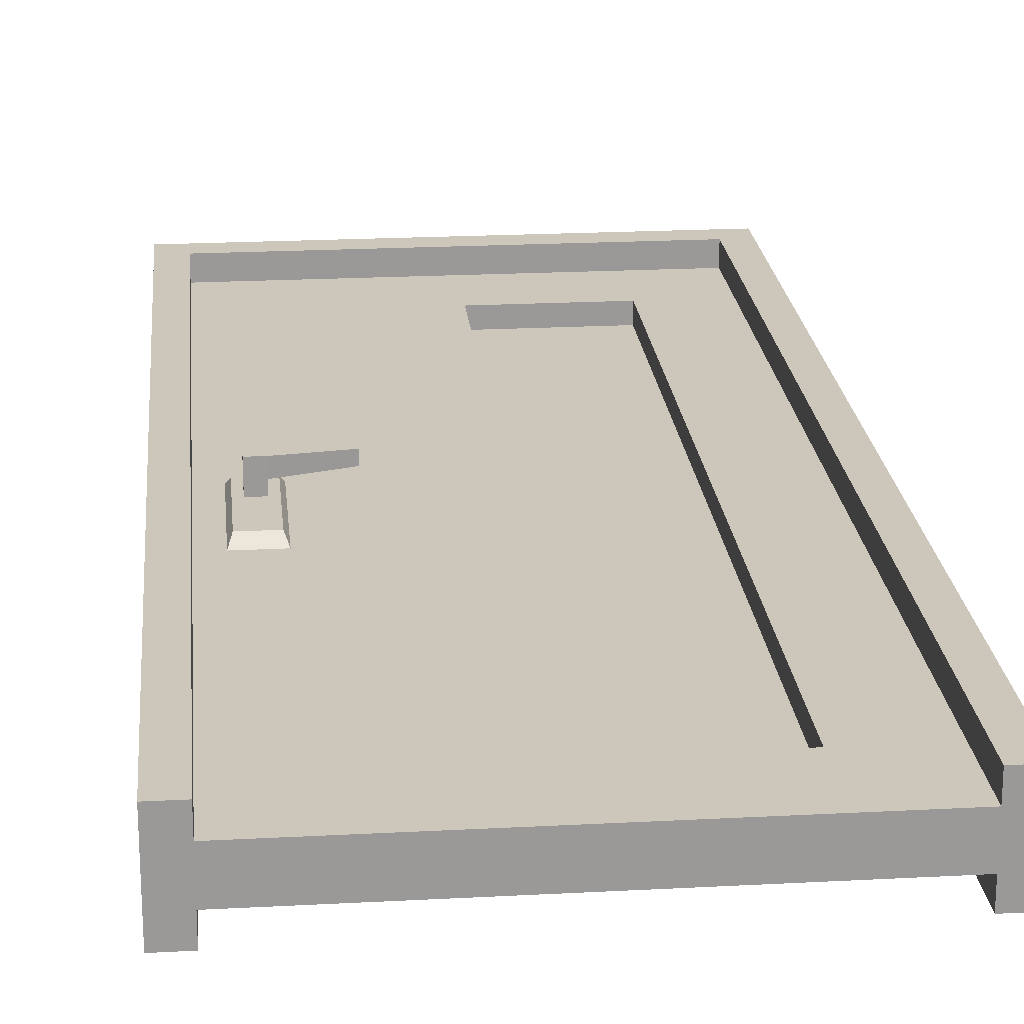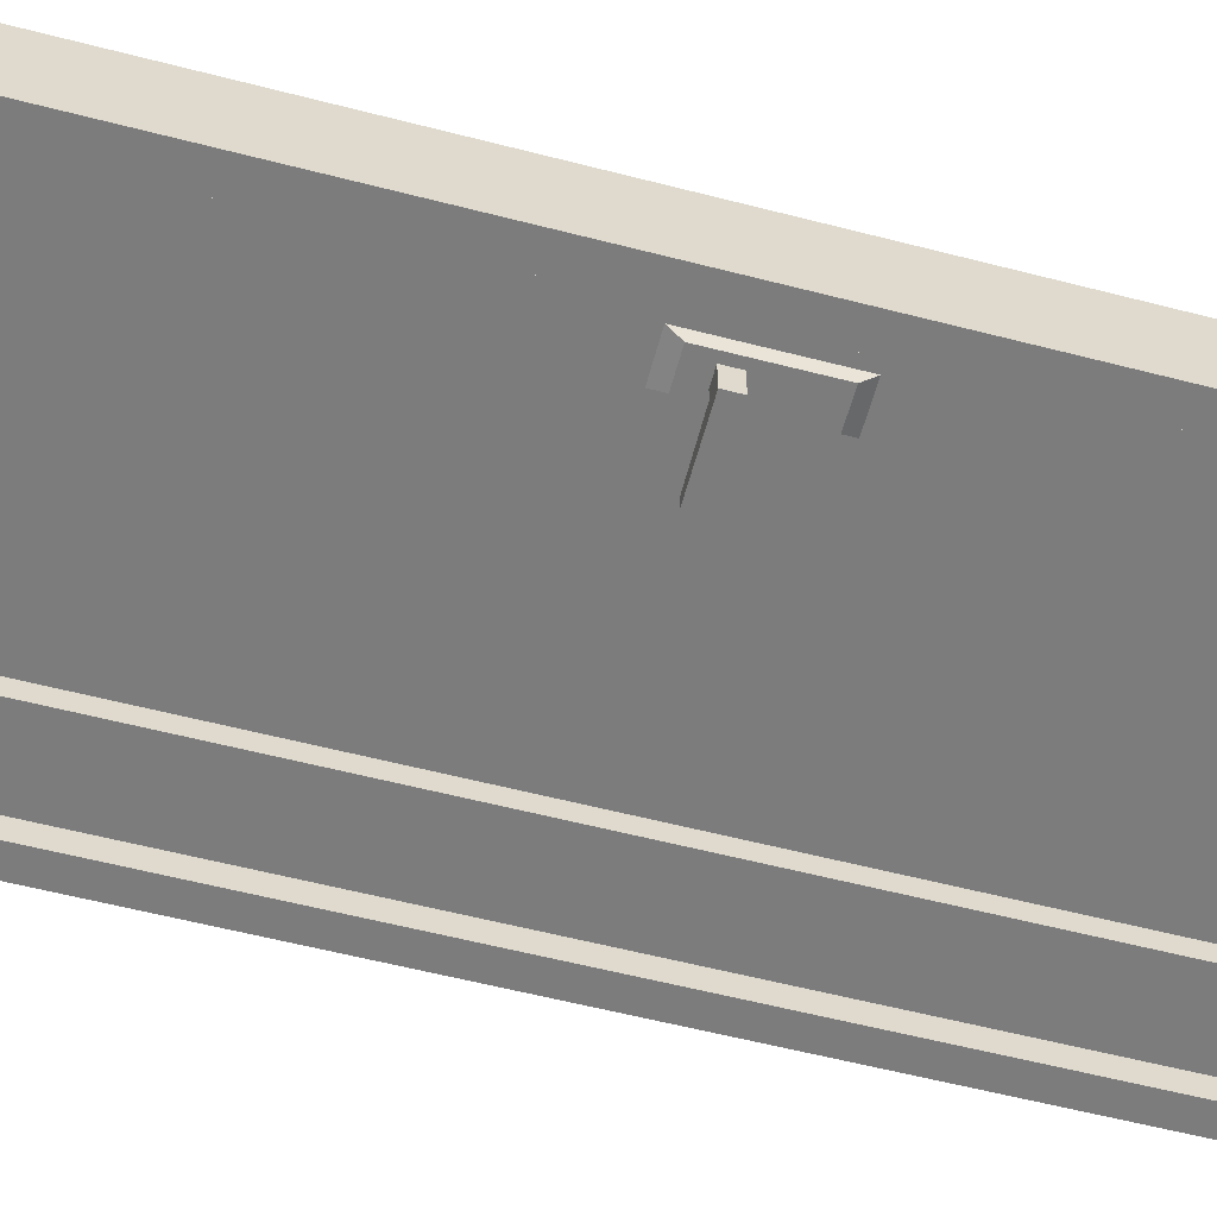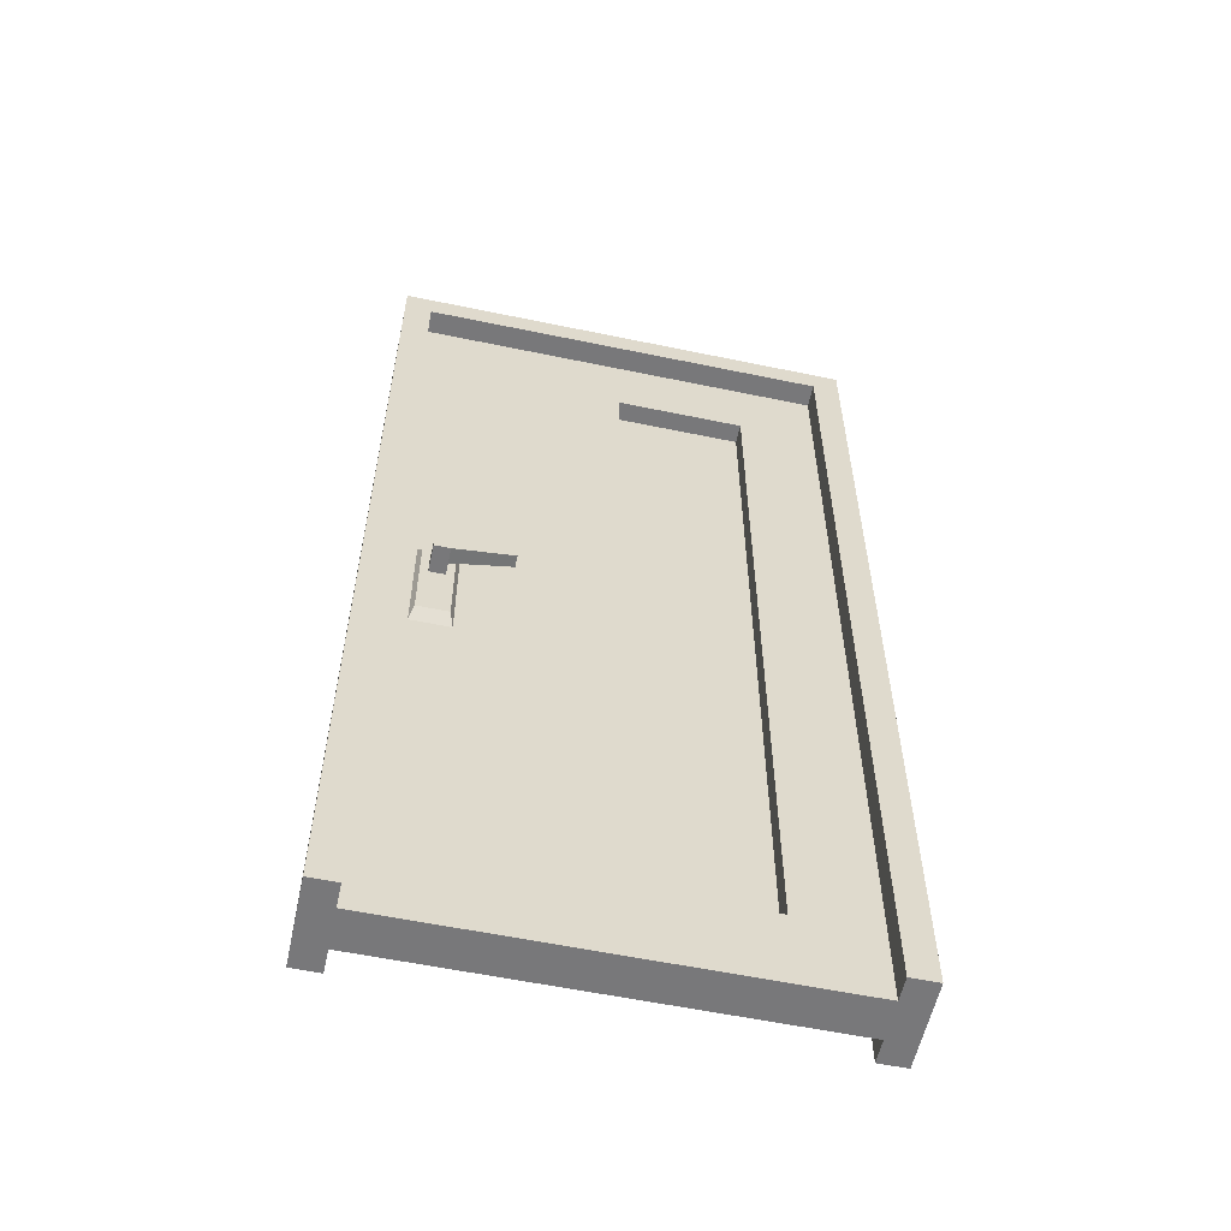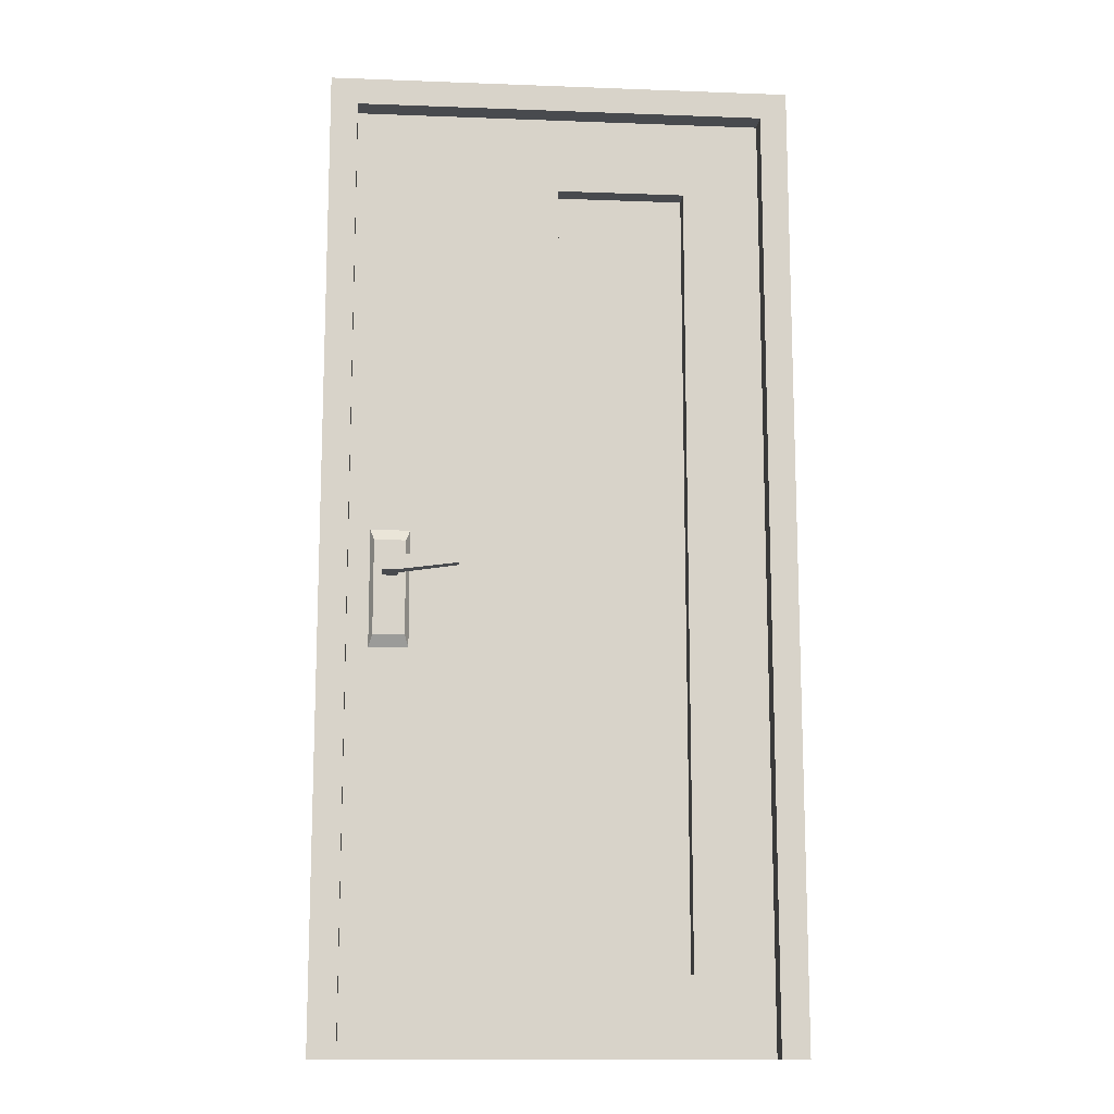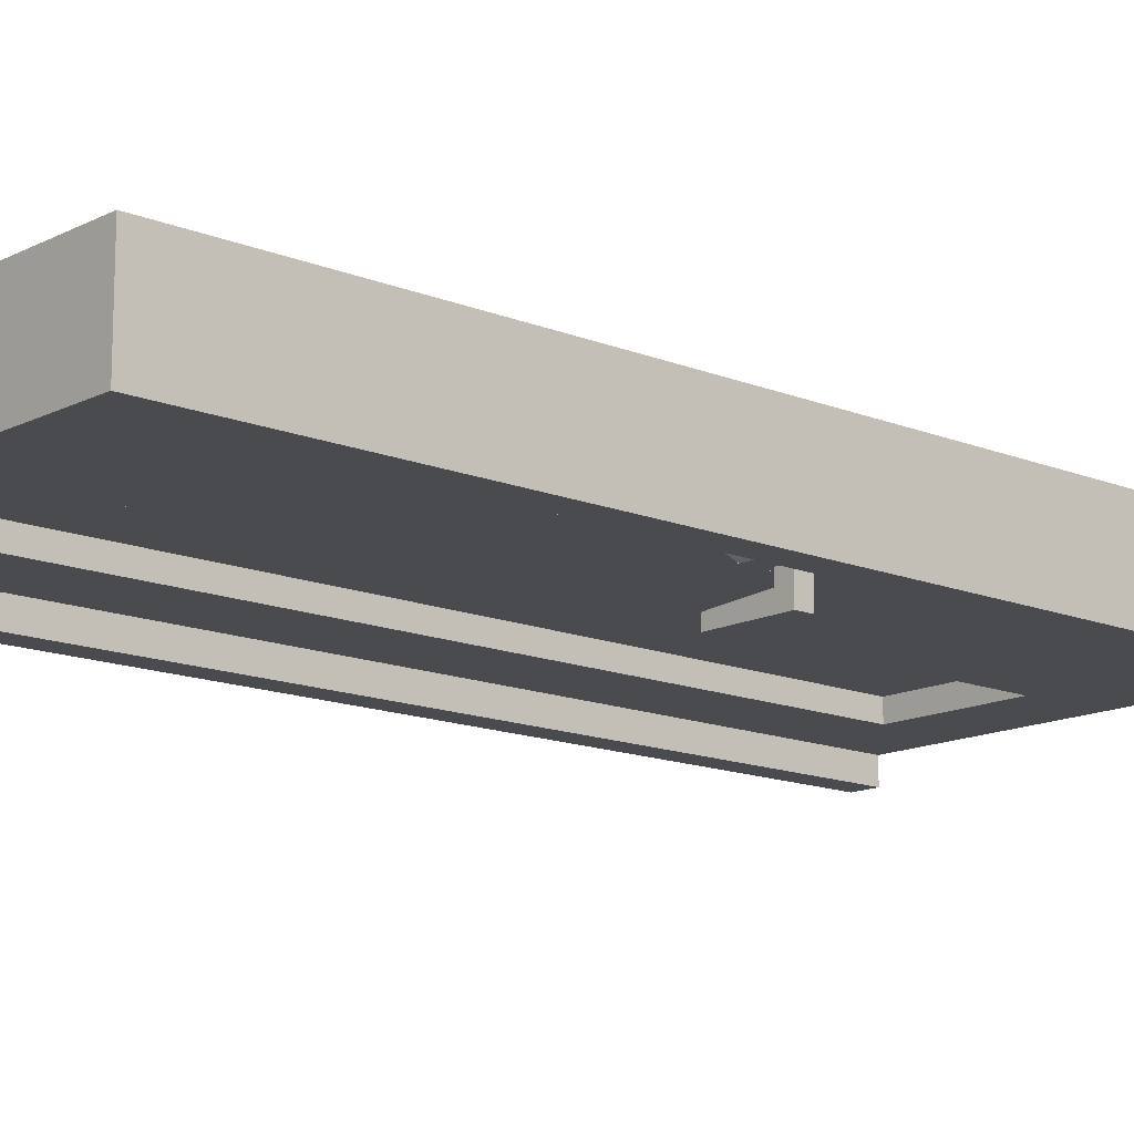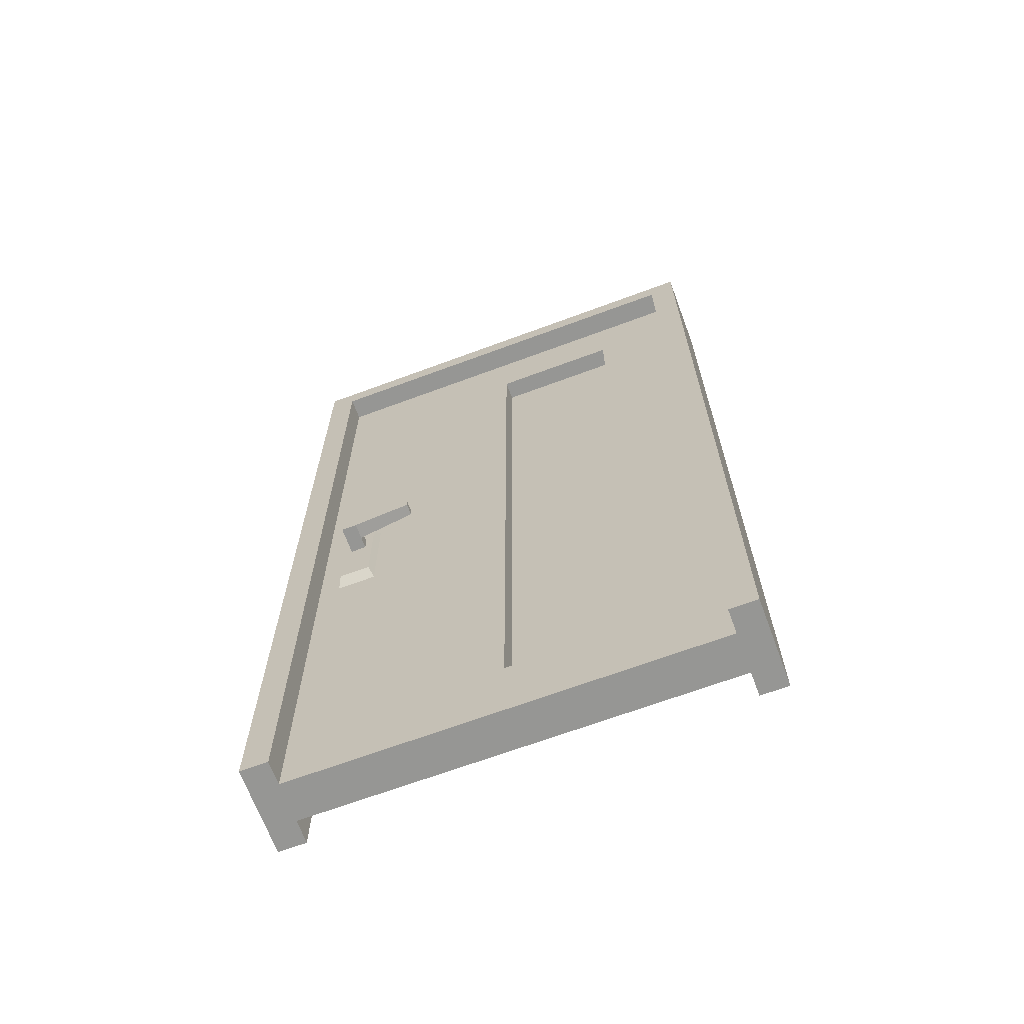
<metadata>
{"format":"obj","ext":"obj","renderer":"f3d","projection":"perspective","resolution":1024,"background":"white","views":[{"elev":21.4,"azim":-5.4,"up":"+Z"},{"elev":-58.8,"azim":-104.9,"up":"+Z"},{"elev":-57.6,"azim":-12.2,"up":"+Y"},{"elev":-13.0,"azim":-4.9,"up":"+Y"},{"elev":-14.0,"azim":-132.0,"up":"+Z"},{"elev":-67.7,"azim":20.4,"up":"+Y"}]}
</metadata>
<code>
o doorwayFront
v -0.486 1.01 0
v -0.486 0 0
v -0.486 -0 0.0891
v -0.486 1.01 0.0891
v -0.4577 0 0
v -0.4577 -0 0.0891
v 0 1.01 0.0891
v 0 1.01 0
v -0.4577 0.9812 0
v -0.02835 0.9812 0
v -0.02835 0 0
v 0 0 0
v 0 -0 0.0891
v -0.02835 -0 0.0891
v -0.02835 0.9812 0.0891
v -0.4577 0.9812 0.0891
v -0.4318 0.5126 0.0162
v -0.4318 0.4154 0.0162
v -0.4359 0.4033 0.0243
v -0.4359 0.5248 0.0243
v -0.3949 0.4033 0.0648
v -0.3949 0.5248 0.0648
v -0.399 0.5126 0.0729
v -0.399 0.4154 0.0729
v -0.4233 0.4924 0.1013
v -0.3463 0.4924 0.1013
v -0.3463 0.4924 0.0891
v -0.4071 0.4924 0.08505
v -0.4071 0.4924 0.0729
v -0.4233 0.4924 0.0729
v -0.4354 0.4033 0.0648
v -0.4314 0.4154 0.0729
v -0.3954 0.4033 0.0243
v -0.3994 0.4154 0.0162
v -0.3994 0.5126 0.0162
v -0.3954 0.5248 0.0243
v -0.4233 0.4762 0.1013
v -0.4071 0.4762 0.1013
v -0.3463 0.4843 0.1013
v -0.4075 0.4762 0.00405
v -0.4075 0.4924 0.00405
v -0.4075 0.4924 0.0162
v -0.4075 0.4762 0.0162
v -0.3463 0.4843 0.0891
v -0.4237 0.4924 -0.01215
v -0.4237 0.4762 -0.01215
v -0.4237 0.4762 0.0162
v -0.4237 0.4924 0.0162
v -0.4075 0.4762 -0.01215
v -0.4354 0.5248 0.0648
v -0.4314 0.5126 0.0729
v -0.3468 0.4924 0
v -0.3468 0.4924 -0.01215
v -0.4071 0.4762 0.08505
v -0.3468 0.4843 -0.01215
v -0.3468 0.4843 0
v -0.4233 0.4762 0.0729
v -0.4071 0.4762 0.0729
v -0.243 0.081 0.0243
v -0.4577 -0 0.0243
v -0.4577 0.9812 0.0243
v -0.243 0.9002 0.0243
v -0.1094 0.9002 0.0243
v -0.1094 0.081 0.0243
v -0.02835 -0 0.0243
v -0.02835 0.9812 0.0243
v -0.02835 0.9812 0.0648
v -0.02835 -0 0.0648
v -0.4577 0.9812 0.0648
v -0.243 0.081 0.0648
v -0.243 0.9002 0.0648
v -0.4577 -0 0.0648
v -0.1094 0.081 0.0648
v -0.1094 0.9002 0.0648
v -0.1094 0.9002 0.04455
v -0.243 0.9002 0.04455
v -0.243 0.081 0.04455
v -0.1094 0.081 0.04455
f 1 2 3
f 3 4 1
f 5 6 3
f 3 2 5
f 7 8 1
f 1 4 7
f 5 2 1
f 1 9 5
f 1 10 9
f 10 1 8
f 11 10 8
f 8 12 11
f 12 8 7
f 7 13 12
f 12 13 14
f 14 11 12
f 10 15 16
f 16 9 10
f 14 13 7
f 7 15 14
f 7 16 15
f 16 7 4
f 6 16 4
f 4 3 6
f 5 9 16
f 16 6 5
f 10 11 14
f 14 15 10
f 17 18 19
f 19 20 17
f 21 22 23
f 23 24 21
f 25 26 27
f 27 28 25
f 28 29 25
f 29 30 25
f 31 21 24
f 24 32 31
f 33 19 18
f 18 34 33
f 34 35 36
f 36 33 34
f 35 17 20
f 20 36 35
f 37 38 39
f 39 25 37
f 39 26 25
f 40 41 42
f 42 43 40
f 44 27 26
f 26 39 44
f 45 46 47
f 47 48 45
f 40 43 47
f 47 49 40
f 47 46 49
f 47 34 18
f 18 17 47
f 17 48 47
f 17 42 48
f 34 47 43
f 43 35 34
f 43 42 35
f 42 17 35
f 50 31 32
f 32 51 50
f 41 52 53
f 53 45 41
f 45 48 41
f 42 41 48
f 44 54 28
f 28 27 44
f 49 46 45
f 45 55 49
f 45 53 55
f 51 23 22
f 22 50 51
f 55 53 52
f 52 56 55
f 30 57 37
f 37 25 30
f 44 39 38
f 38 54 44
f 58 32 24
f 24 23 58
f 23 29 58
f 23 30 29
f 32 58 57
f 57 51 32
f 57 30 51
f 30 23 51
f 58 29 28
f 28 54 58
f 54 38 37
f 37 58 54
f 37 57 58
f 55 56 40
f 40 49 55
f 41 40 56
f 56 52 41
f 19 59 60
f 60 61 19
f 61 20 19
f 61 36 20
f 61 62 36
f 61 63 62
f 60 59 64
f 65 60 64
f 64 66 65
f 64 63 66
f 63 61 66
f 33 62 59
f 59 19 33
f 33 36 62
f 65 66 67
f 67 68 65
f 69 67 66
f 66 61 69
f 21 70 71
f 71 22 21
f 71 50 22
f 70 21 31
f 72 70 31
f 31 69 72
f 31 50 69
f 50 71 69
f 72 73 70
f 73 72 68
f 68 67 73
f 71 67 69
f 67 74 73
f 67 71 74
f 65 68 72
f 72 60 65
f 61 60 72
f 72 69 61
f 75 74 71
f 71 76 75
f 63 75 76
f 76 62 63
f 59 62 76
f 76 77 59
f 77 76 71
f 71 70 77
f 70 73 78
f 78 77 70
f 77 78 64
f 64 59 77
f 63 64 78
f 78 75 63
f 75 78 73
f 73 74 75
f 78 76 77
f 76 78 75

</code>
